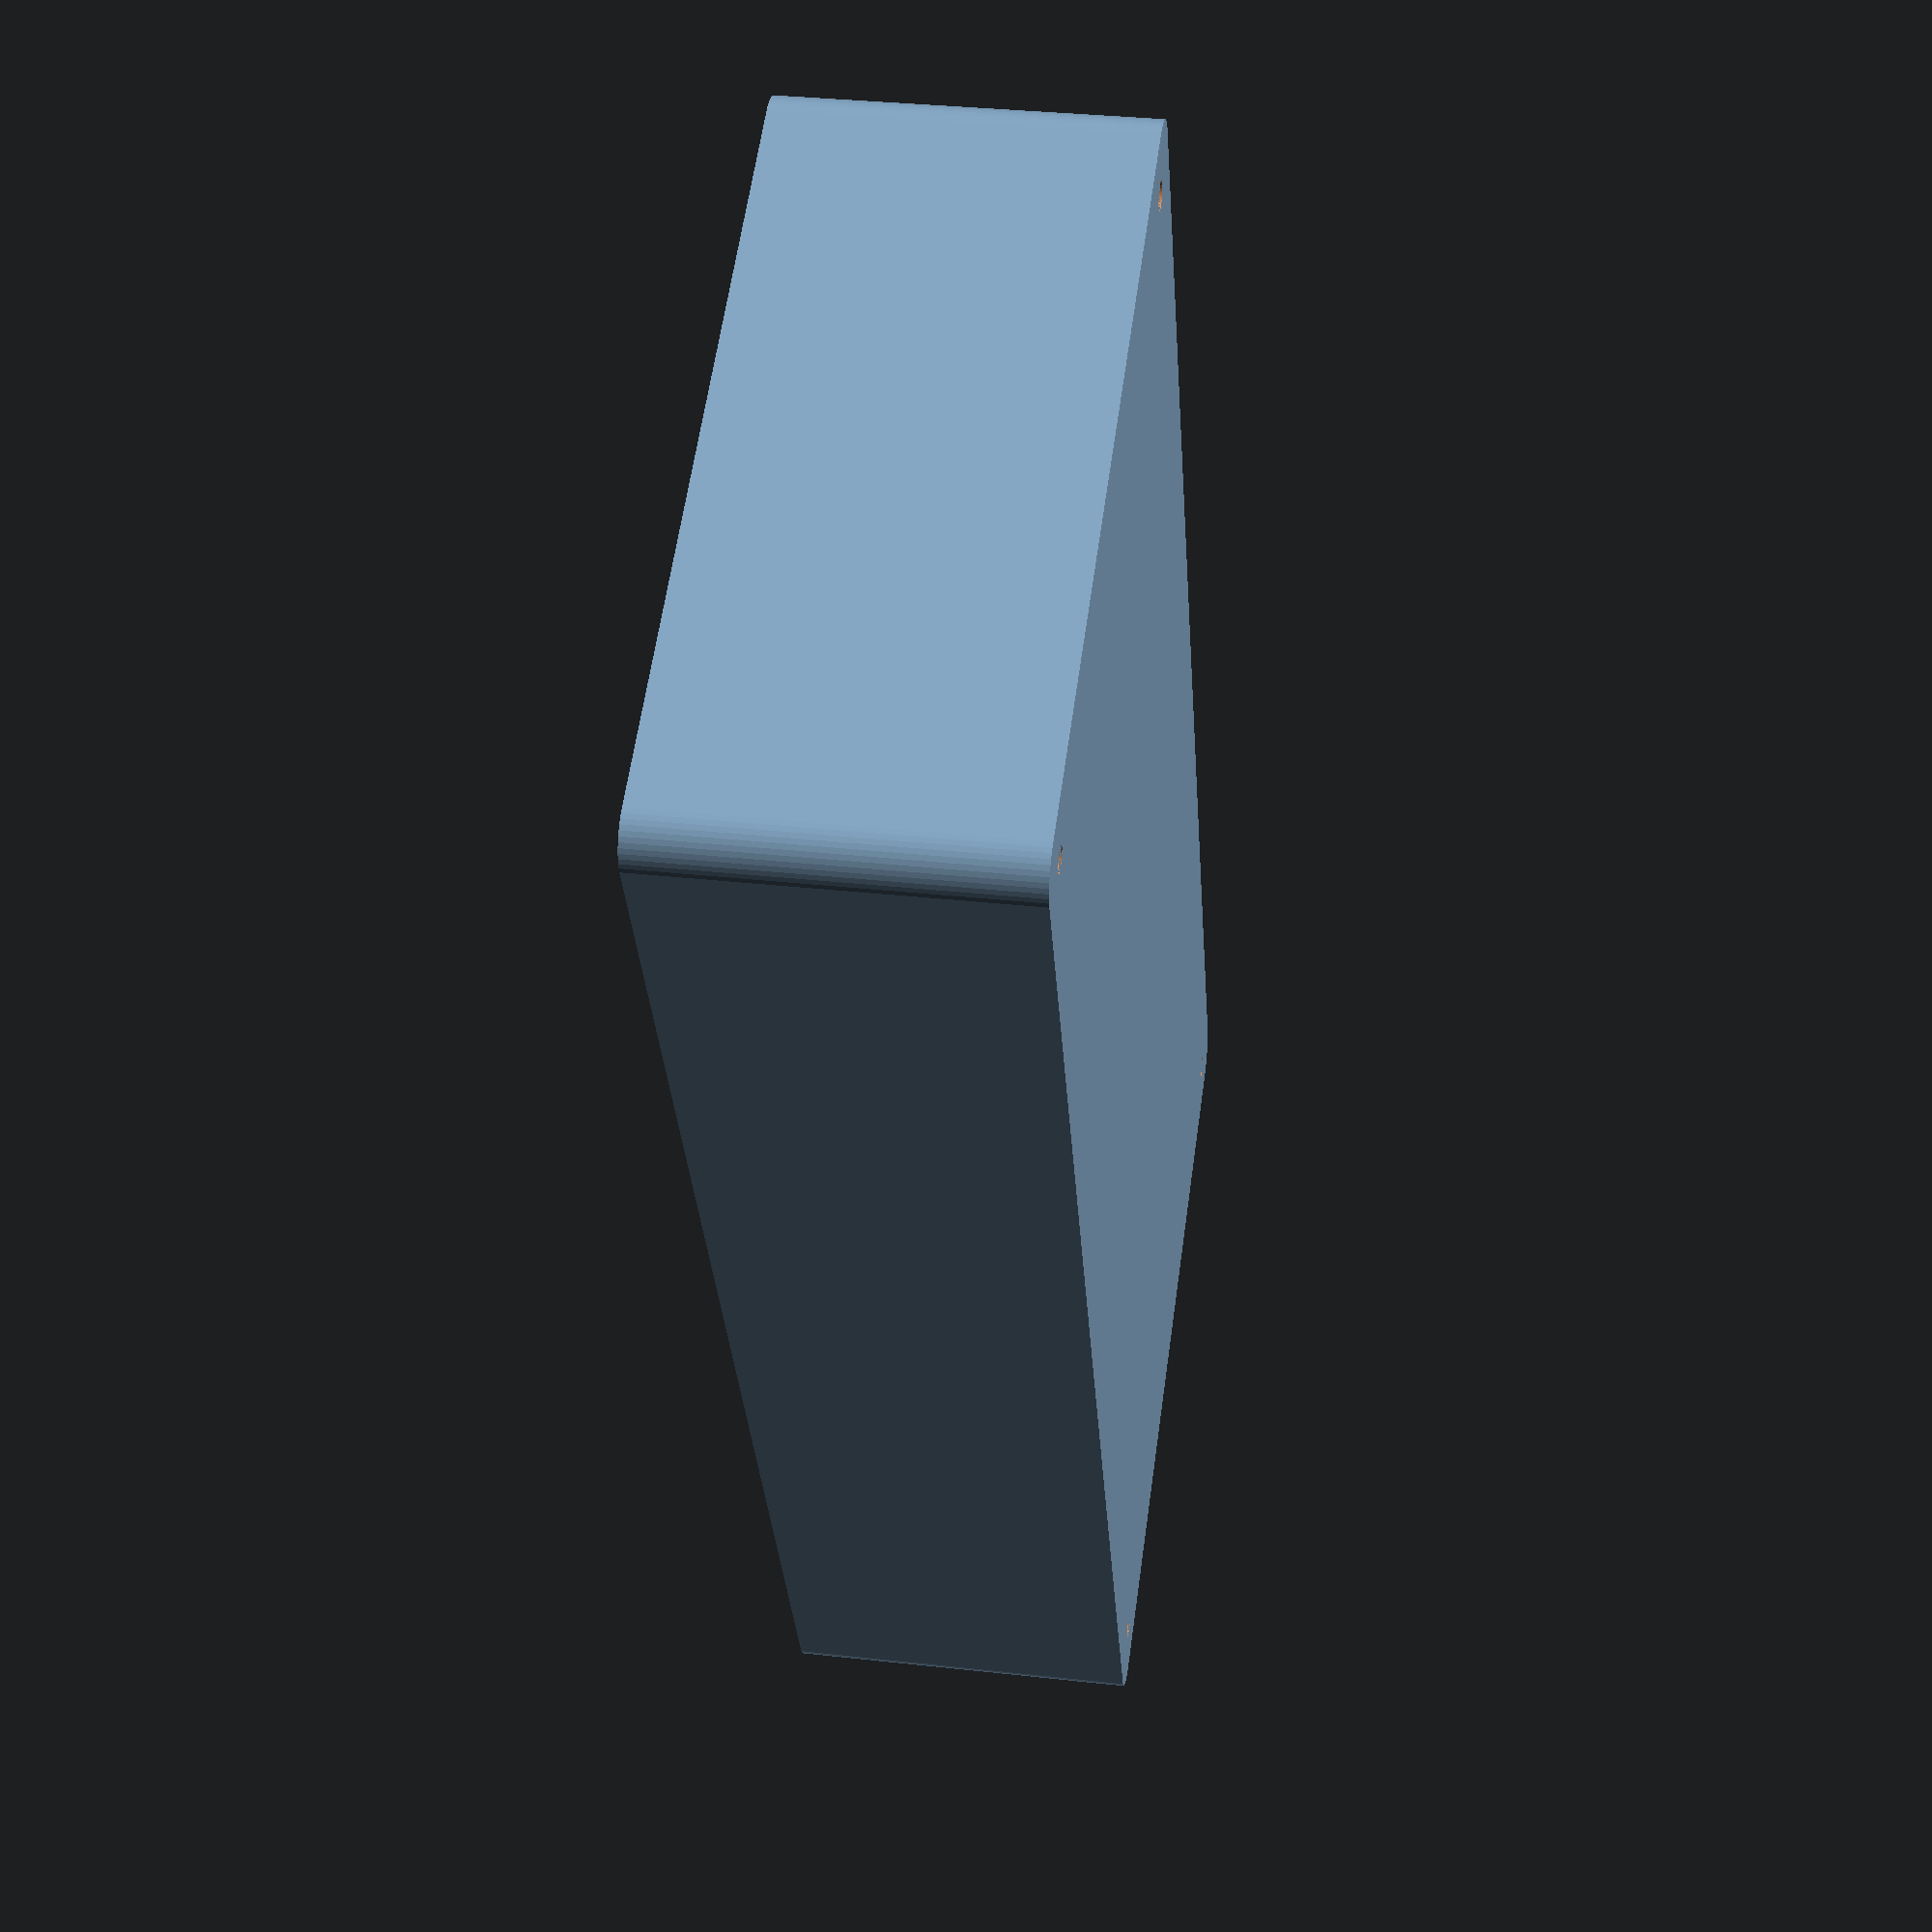
<openscad>
$fn = 50;


difference() {
	difference() {
		union() {
			hull() {
				translate(v = [-100.0000000000, 47.5000000000, 0]) {
					cylinder(h = 45, r = 5);
				}
				translate(v = [100.0000000000, 47.5000000000, 0]) {
					cylinder(h = 45, r = 5);
				}
				translate(v = [-100.0000000000, -47.5000000000, 0]) {
					cylinder(h = 45, r = 5);
				}
				translate(v = [100.0000000000, -47.5000000000, 0]) {
					cylinder(h = 45, r = 5);
				}
			}
		}
		union() {
			translate(v = [-97.5000000000, -45.0000000000, 3]) {
				rotate(a = [0, 0, 0]) {
					difference() {
						union() {
							translate(v = [0, 0, -3.0000000000]) {
								cylinder(h = 3, r = 1.5000000000);
							}
							translate(v = [0, 0, -1.9000000000]) {
								cylinder(h = 1.9000000000, r1 = 1.8000000000, r2 = 3.6000000000);
							}
							cylinder(h = 250, r = 3.6000000000);
							translate(v = [0, 0, -3.0000000000]) {
								cylinder(h = 3, r = 1.8000000000);
							}
							translate(v = [0, 0, -3.0000000000]) {
								cylinder(h = 3, r = 1.5000000000);
							}
						}
						union();
					}
				}
			}
			translate(v = [97.5000000000, -45.0000000000, 3]) {
				rotate(a = [0, 0, 0]) {
					difference() {
						union() {
							translate(v = [0, 0, -3.0000000000]) {
								cylinder(h = 3, r = 1.5000000000);
							}
							translate(v = [0, 0, -1.9000000000]) {
								cylinder(h = 1.9000000000, r1 = 1.8000000000, r2 = 3.6000000000);
							}
							cylinder(h = 250, r = 3.6000000000);
							translate(v = [0, 0, -3.0000000000]) {
								cylinder(h = 3, r = 1.8000000000);
							}
							translate(v = [0, 0, -3.0000000000]) {
								cylinder(h = 3, r = 1.5000000000);
							}
						}
						union();
					}
				}
			}
			translate(v = [-97.5000000000, 45.0000000000, 3]) {
				rotate(a = [0, 0, 0]) {
					difference() {
						union() {
							translate(v = [0, 0, -3.0000000000]) {
								cylinder(h = 3, r = 1.5000000000);
							}
							translate(v = [0, 0, -1.9000000000]) {
								cylinder(h = 1.9000000000, r1 = 1.8000000000, r2 = 3.6000000000);
							}
							cylinder(h = 250, r = 3.6000000000);
							translate(v = [0, 0, -3.0000000000]) {
								cylinder(h = 3, r = 1.8000000000);
							}
							translate(v = [0, 0, -3.0000000000]) {
								cylinder(h = 3, r = 1.5000000000);
							}
						}
						union();
					}
				}
			}
			translate(v = [97.5000000000, 45.0000000000, 3]) {
				rotate(a = [0, 0, 0]) {
					difference() {
						union() {
							translate(v = [0, 0, -3.0000000000]) {
								cylinder(h = 3, r = 1.5000000000);
							}
							translate(v = [0, 0, -1.9000000000]) {
								cylinder(h = 1.9000000000, r1 = 1.8000000000, r2 = 3.6000000000);
							}
							cylinder(h = 250, r = 3.6000000000);
							translate(v = [0, 0, -3.0000000000]) {
								cylinder(h = 3, r = 1.8000000000);
							}
							translate(v = [0, 0, -3.0000000000]) {
								cylinder(h = 3, r = 1.5000000000);
							}
						}
						union();
					}
				}
			}
			translate(v = [0, 0, 2.9925000000]) {
				hull() {
					union() {
						translate(v = [-99.5000000000, 47.0000000000, 4]) {
							cylinder(h = 82, r = 4);
						}
						translate(v = [-99.5000000000, 47.0000000000, 4]) {
							sphere(r = 4);
						}
						translate(v = [-99.5000000000, 47.0000000000, 86]) {
							sphere(r = 4);
						}
					}
					union() {
						translate(v = [99.5000000000, 47.0000000000, 4]) {
							cylinder(h = 82, r = 4);
						}
						translate(v = [99.5000000000, 47.0000000000, 4]) {
							sphere(r = 4);
						}
						translate(v = [99.5000000000, 47.0000000000, 86]) {
							sphere(r = 4);
						}
					}
					union() {
						translate(v = [-99.5000000000, -47.0000000000, 4]) {
							cylinder(h = 82, r = 4);
						}
						translate(v = [-99.5000000000, -47.0000000000, 4]) {
							sphere(r = 4);
						}
						translate(v = [-99.5000000000, -47.0000000000, 86]) {
							sphere(r = 4);
						}
					}
					union() {
						translate(v = [99.5000000000, -47.0000000000, 4]) {
							cylinder(h = 82, r = 4);
						}
						translate(v = [99.5000000000, -47.0000000000, 4]) {
							sphere(r = 4);
						}
						translate(v = [99.5000000000, -47.0000000000, 86]) {
							sphere(r = 4);
						}
					}
				}
			}
		}
	}
	union() {
		translate(v = [0, 0, 2.9925000000]) {
			hull() {
				union() {
					translate(v = [-101.5000000000, 49.0000000000, 2]) {
						cylinder(h = 26, r = 2);
					}
					translate(v = [-101.5000000000, 49.0000000000, 2]) {
						sphere(r = 2);
					}
					translate(v = [-101.5000000000, 49.0000000000, 28]) {
						sphere(r = 2);
					}
				}
				union() {
					translate(v = [101.5000000000, 49.0000000000, 2]) {
						cylinder(h = 26, r = 2);
					}
					translate(v = [101.5000000000, 49.0000000000, 2]) {
						sphere(r = 2);
					}
					translate(v = [101.5000000000, 49.0000000000, 28]) {
						sphere(r = 2);
					}
				}
				union() {
					translate(v = [-101.5000000000, -49.0000000000, 2]) {
						cylinder(h = 26, r = 2);
					}
					translate(v = [-101.5000000000, -49.0000000000, 2]) {
						sphere(r = 2);
					}
					translate(v = [-101.5000000000, -49.0000000000, 28]) {
						sphere(r = 2);
					}
				}
				union() {
					translate(v = [101.5000000000, -49.0000000000, 2]) {
						cylinder(h = 26, r = 2);
					}
					translate(v = [101.5000000000, -49.0000000000, 2]) {
						sphere(r = 2);
					}
					translate(v = [101.5000000000, -49.0000000000, 28]) {
						sphere(r = 2);
					}
				}
			}
		}
	}
}
</openscad>
<views>
elev=326.8 azim=295.5 roll=98.7 proj=p view=wireframe
</views>
